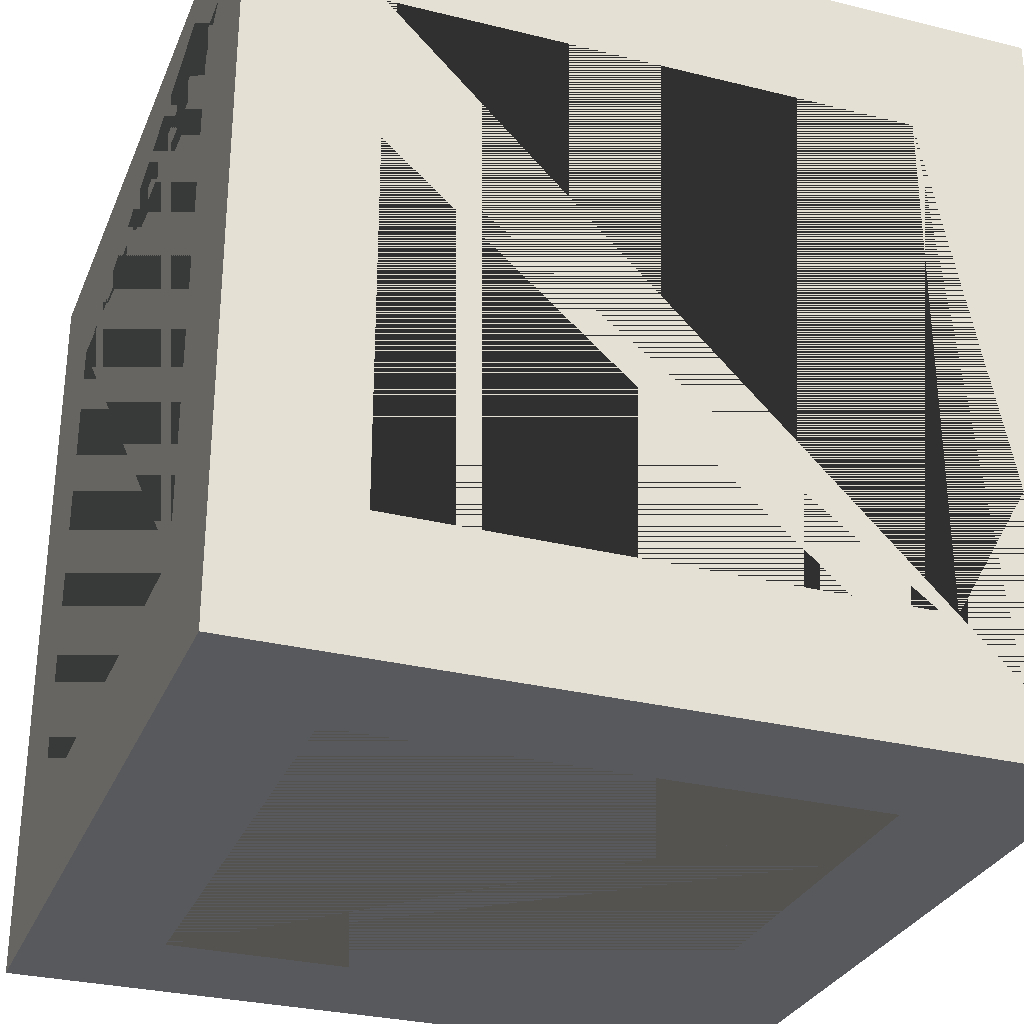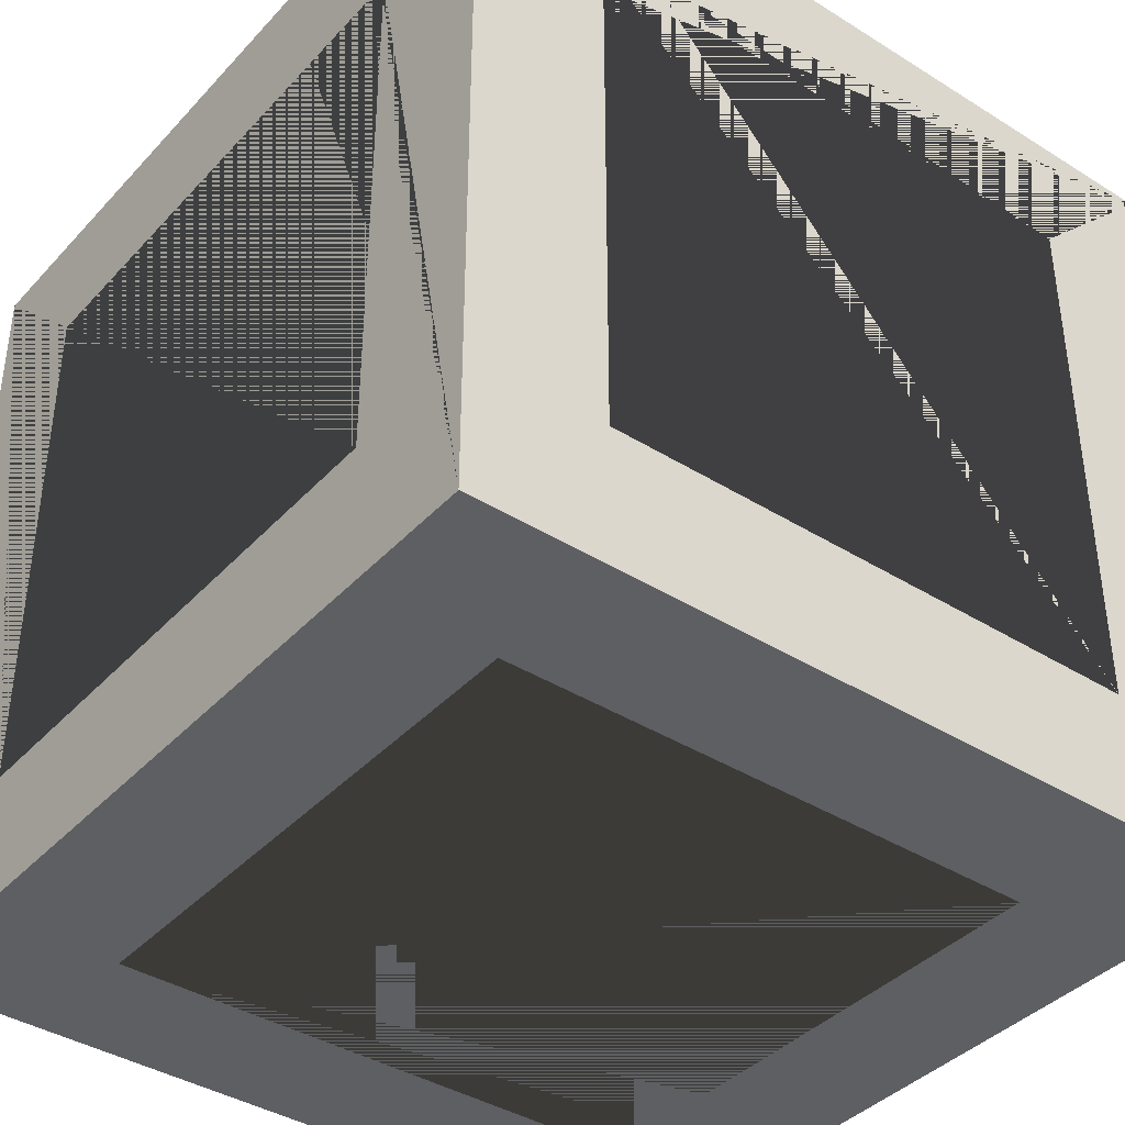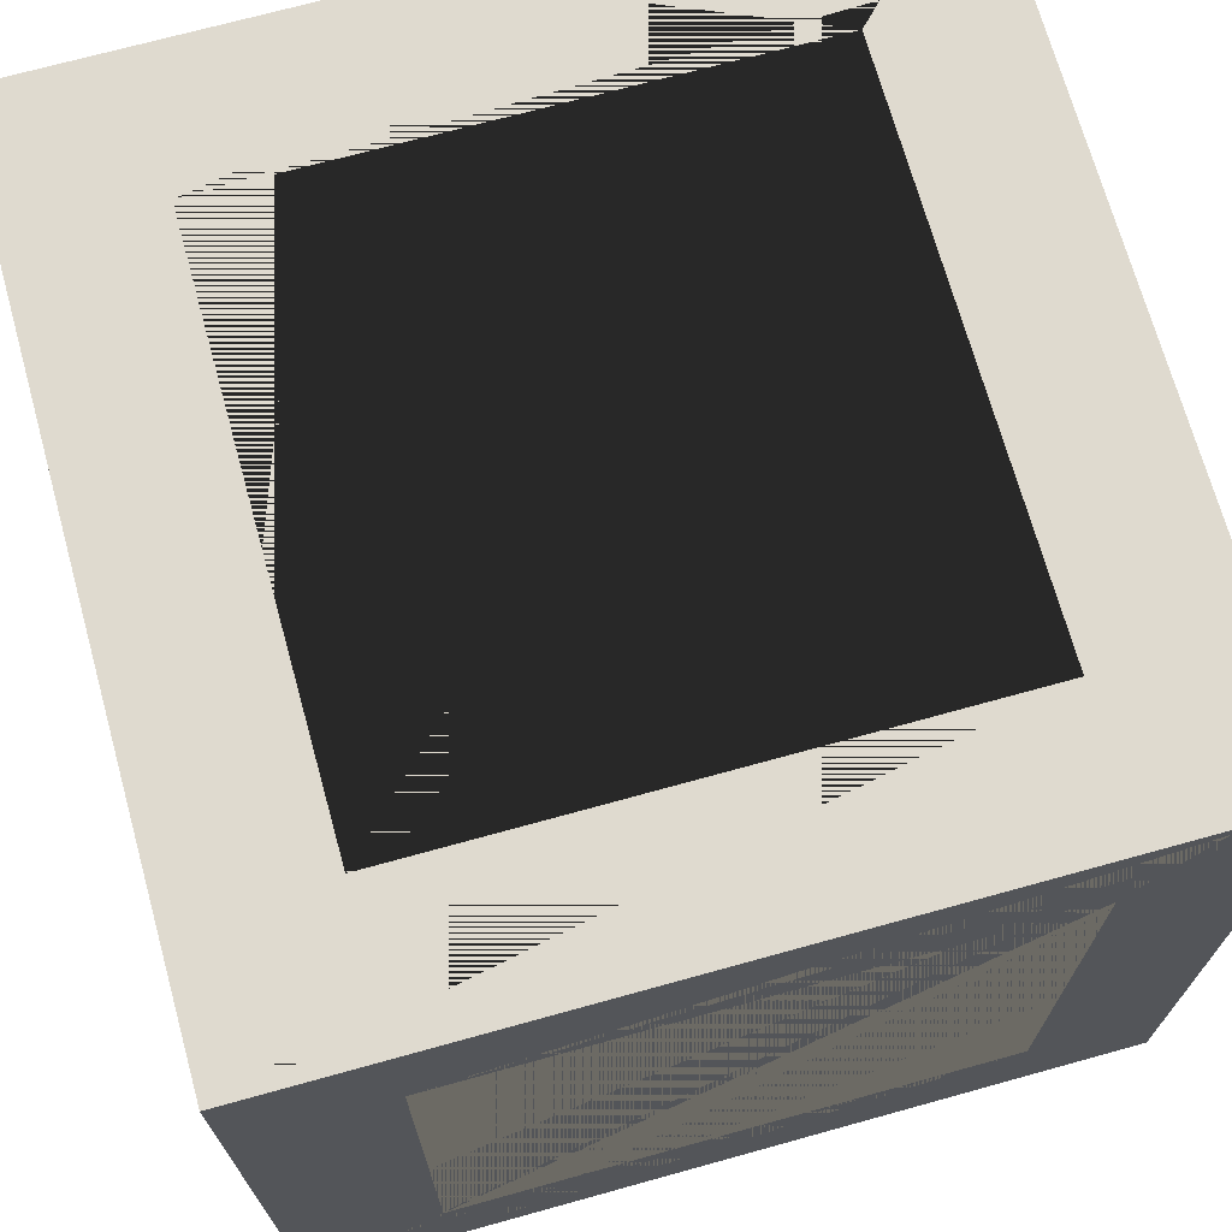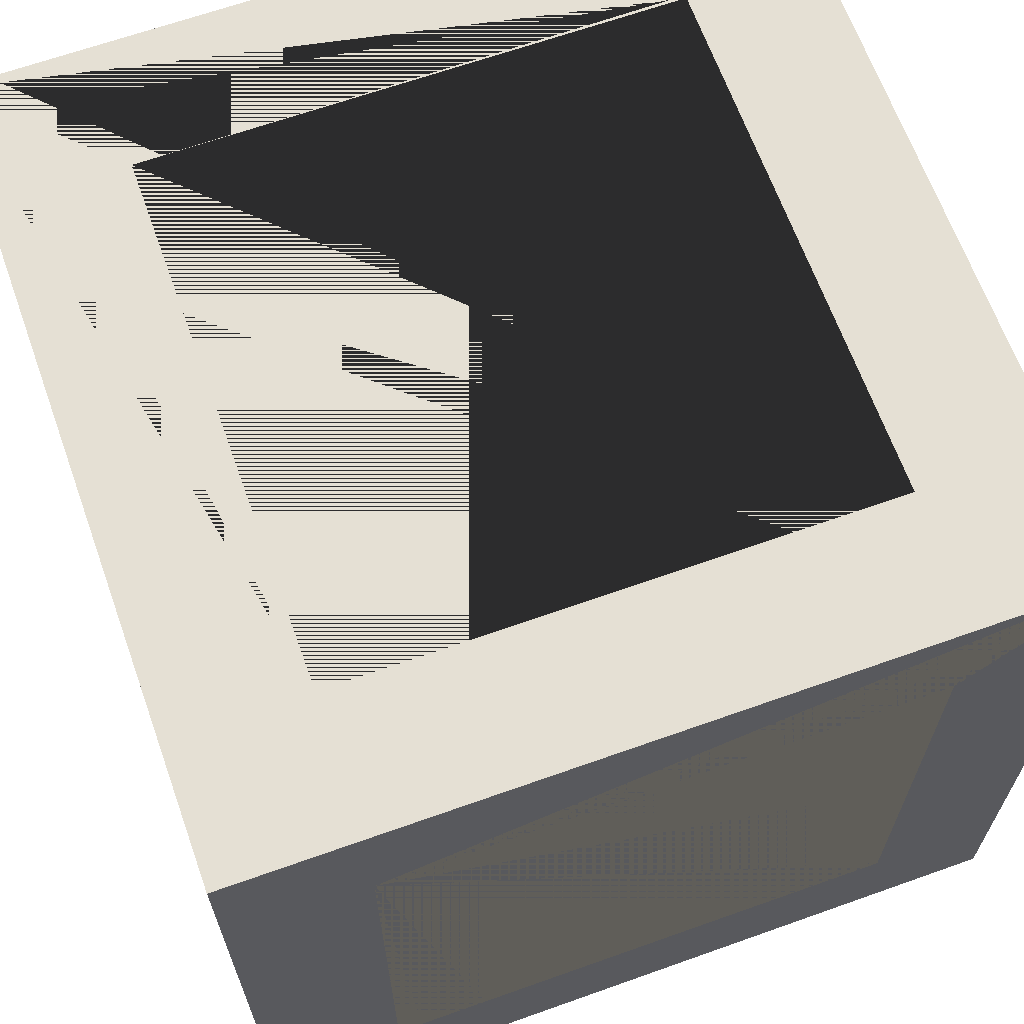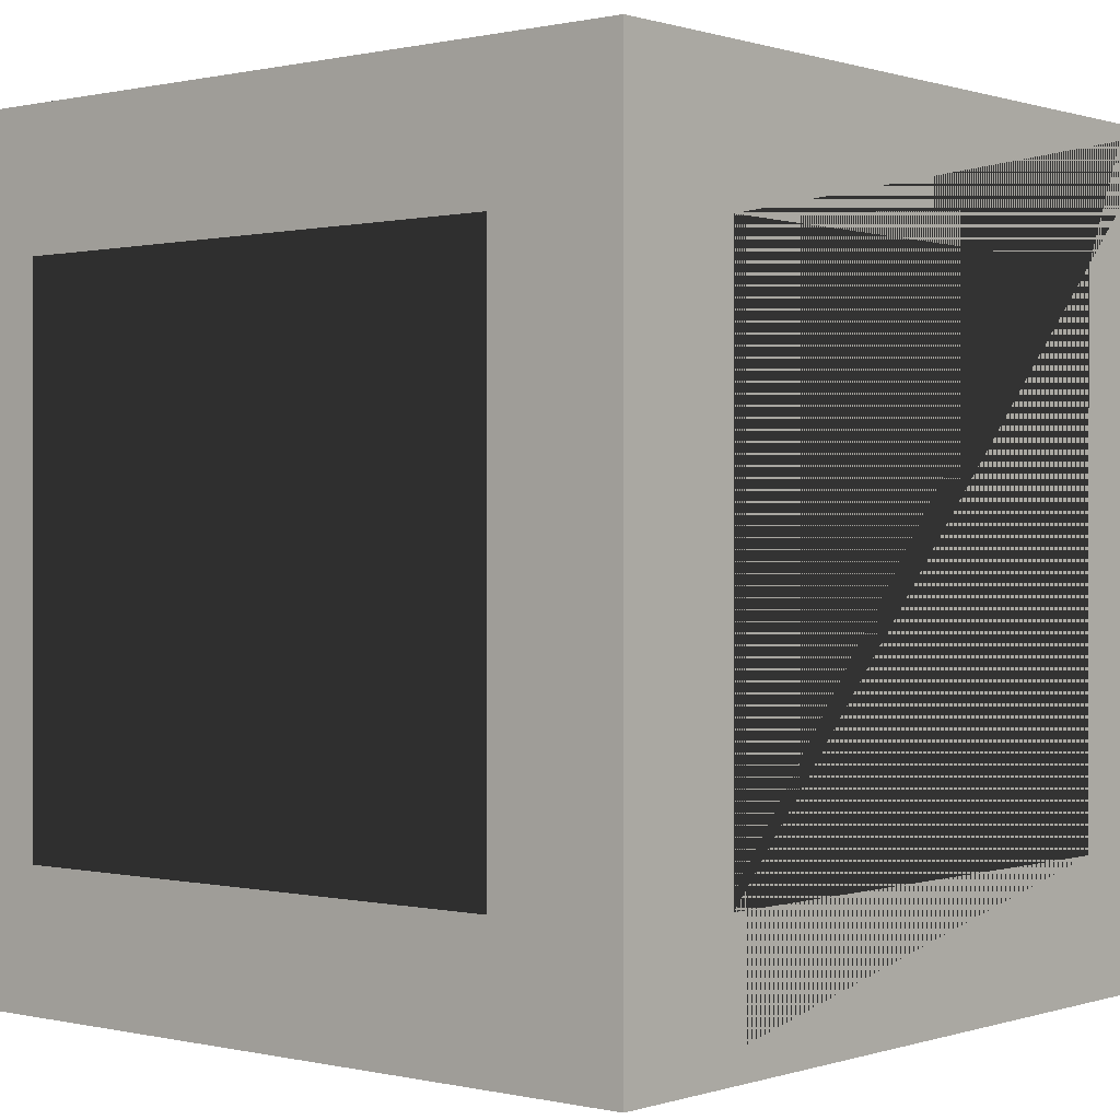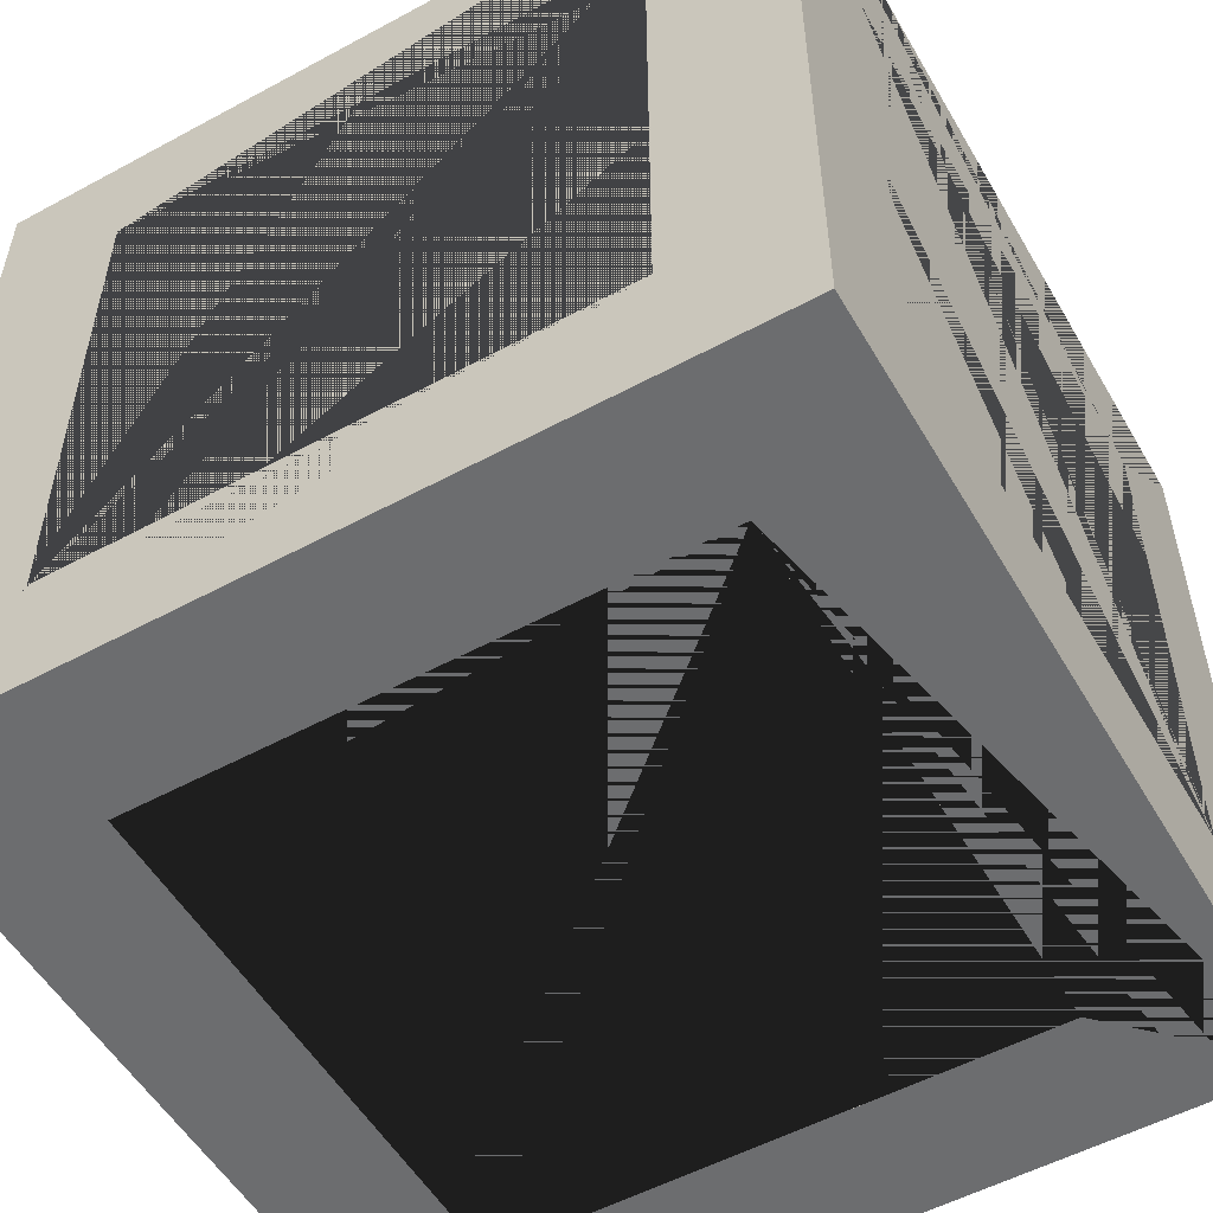
<metadata>
{"format":"obj","ext":"obj","renderer":"f3d","projection":"perspective","resolution":1024,"background":"white","views":[{"elev":-29.9,"azim":-19.9,"up":"+Y"},{"elev":-39.6,"azim":142.2,"up":"+Y"},{"elev":70.6,"azim":74.5,"up":"+Z"},{"elev":65.8,"azim":160.3,"up":"+Y"},{"elev":0.3,"azim":40.3,"up":"+Z"},{"elev":-53.9,"azim":119.9,"up":"+Z"}]}
</metadata>
<code>
o Cube.001
v 0.4 0.5 -0.4
v 0.4 -0.5 -0.4
v 0.4 0.5 0.4
v 0.4 -0.5 0.4
v -0.4 0.5 -0.4
v -0.4 -0.5 -0.4
v -0.4 0.5 0.4
v -0.4 -0.5 0.4
v -0.5 -0.4 -0.4
v -0.5 -0.4 0.4
v 0.5 -0.4 -0.4
v 0.5 0.4 0.4
v -0.5 0.4 0.4
v 0.5 0.4 -0.4
v 0.5 -0.4 0.4
v -0.5 0.4 -0.4
v -0.4 -0.4 -0.5
v -0.4 -0.4 0.5
v 0.4 0.4 -0.5
v 0.4 -0.4 -0.5
v -0.4 0.4 0.5
v 0.4 0.4 0.5
v 0.4 -0.4 0.5
v -0.4 0.4 -0.5
v 0.5 -0.5 -0.5
v -0.5 -0.5 -0.5
v 0.5 0.5 -0.5
v -0.5 -0.5 0.5
v -0.5 0.5 0.5
v 0.5 0.5 0.5
v 0.5 -0.5 0.5
v -0.5 0.5 -0.5
v -0.6 -0.6 0.6
v -0.6 0.6 0.6
v -0.6 -0.6 -0.6
v -0.6 0.6 -0.6
v 0.6 -0.6 0.6
v 0.6 0.6 0.6
v 0.6 -0.6 -0.6
v 0.6 0.6 -0.6
v 0.6 0.4 -0.4
v -0.4 -0.6 -0.4
v 0.6 0.4 0.4
v 0.4 -0.6 -0.4
v -0.4 -0.4 -0.6
v 0.4 -0.4 -0.6
v -0.4 0.4 -0.6
v 0.6 -0.4 -0.4
v -0.4 0.6 -0.4
v -0.4 0.6 0.4
v -0.6 0.4 -0.4
v 0.4 0.6 0.4
v -0.6 -0.4 -0.4
v 0.4 0.4 -0.6
v 0.4 -0.4 0.6
v -0.6 -0.4 0.4
v -0.6 0.4 0.4
v 0.4 0.4 0.6
v 0.4 -0.6 0.4
v 0.4 0.6 -0.4
v -0.4 -0.6 0.4
v -0.4 0.4 0.6
v -0.4 -0.4 0.6
v 0.6 -0.4 0.4
f 6 26 28 8
f 2 25 26 6
f 3 30 29 7
f 1 27 30 3
f 8 28 31 4
f 7 29 32 5
f 5 32 27 1
f 4 31 25 2
f 10 28 26 9
f 14 27 25 11
f 13 29 28 10
f 15 31 30 12
f 9 26 32 16
f 12 30 27 14
f 16 32 29 13
f 11 25 31 15
f 17 26 25 20
f 20 25 27 19
f 18 28 29 21
f 22 30 31 23
f 24 32 26 17
f 21 29 30 22
f 23 31 28 18
f 19 27 32 24
f 12 14 41 43
f 24 17 45 47
f 50 7 5 49
f 53 9 16 51
f 58 22 23 55
f 61 8 4 59
f 49 5 1 60
f 62 21 22 58
f 51 16 13 57
f 59 4 2 44
f 55 23 18 63
f 42 6 8 61
f 11 15 64 48
f 56 10 9 53
f 19 24 47 54
f 44 2 6 42
f 45 17 20 46
f 14 11 48 41
f 3 7 50 52
f 20 19 54 46
f 57 13 10 56
f 1 3 52 60
f 63 18 21 62
f 15 12 43 64
f 34 36 51 57
f 51 36 35 33 34 57 56 53
f 36 40 54 47
f 54 40 39 35 36 47 45 46
f 39 40 38 43 41 48
f 38 37 39 48 64 43
f 37 38 34 62 58 55
f 34 33 37 55 63 62
f 42 35 39 37 59 44
f 59 37 33 35 42 61
f 38 40 36 34 50 49 60 52
f 50 34 38 52

</code>
